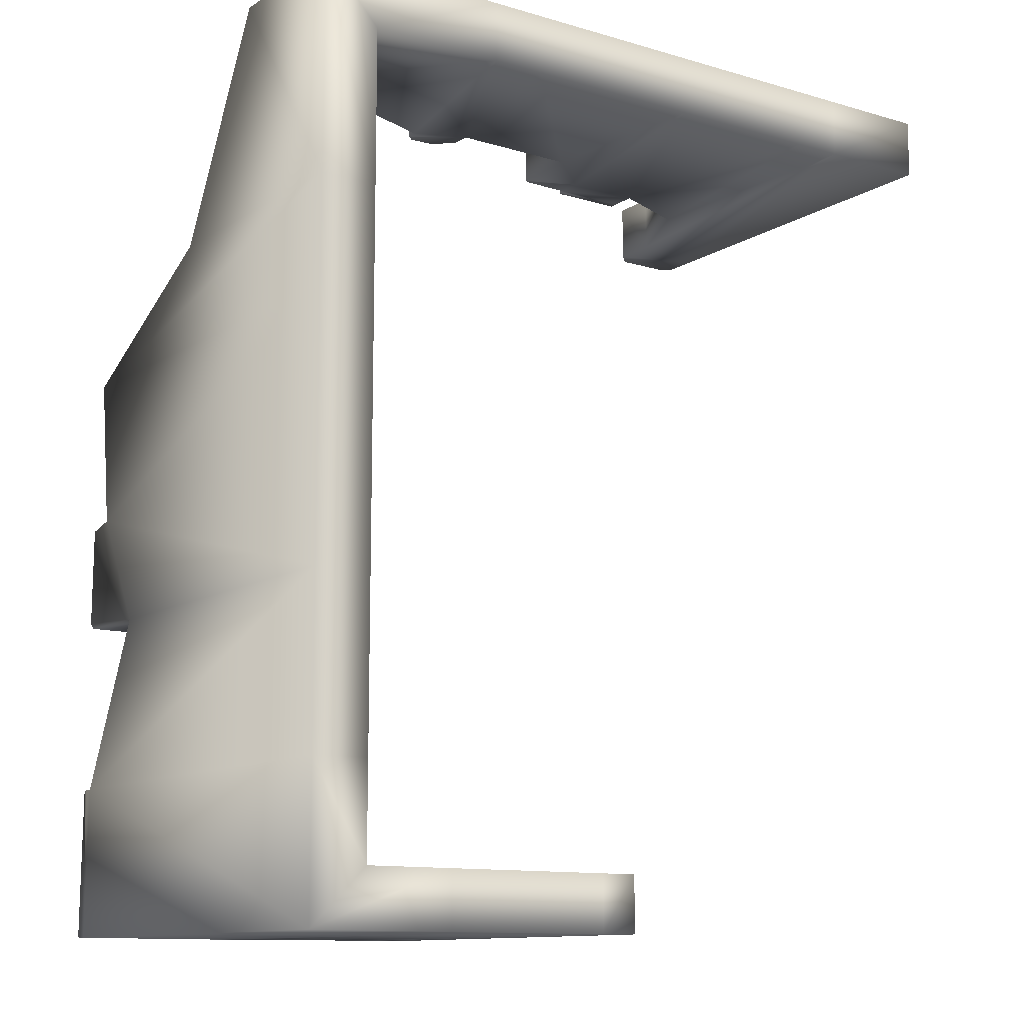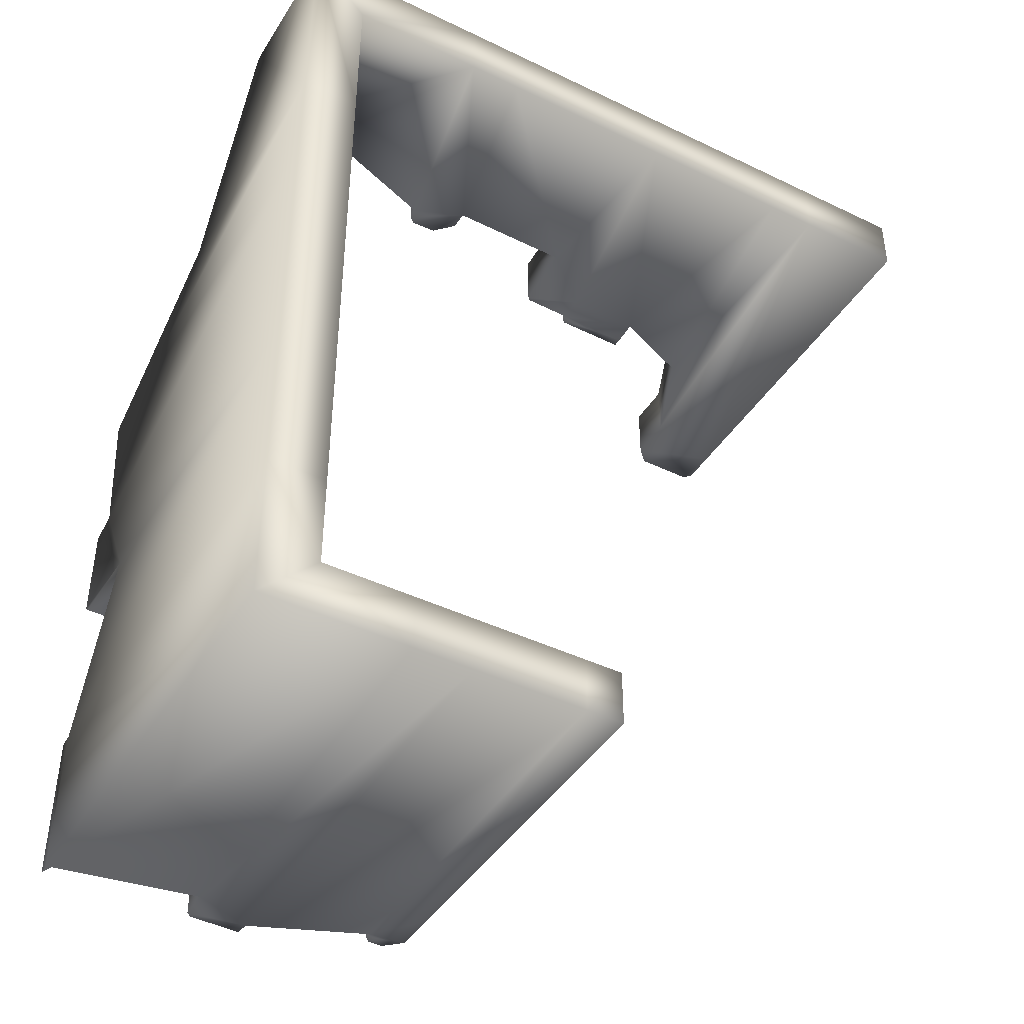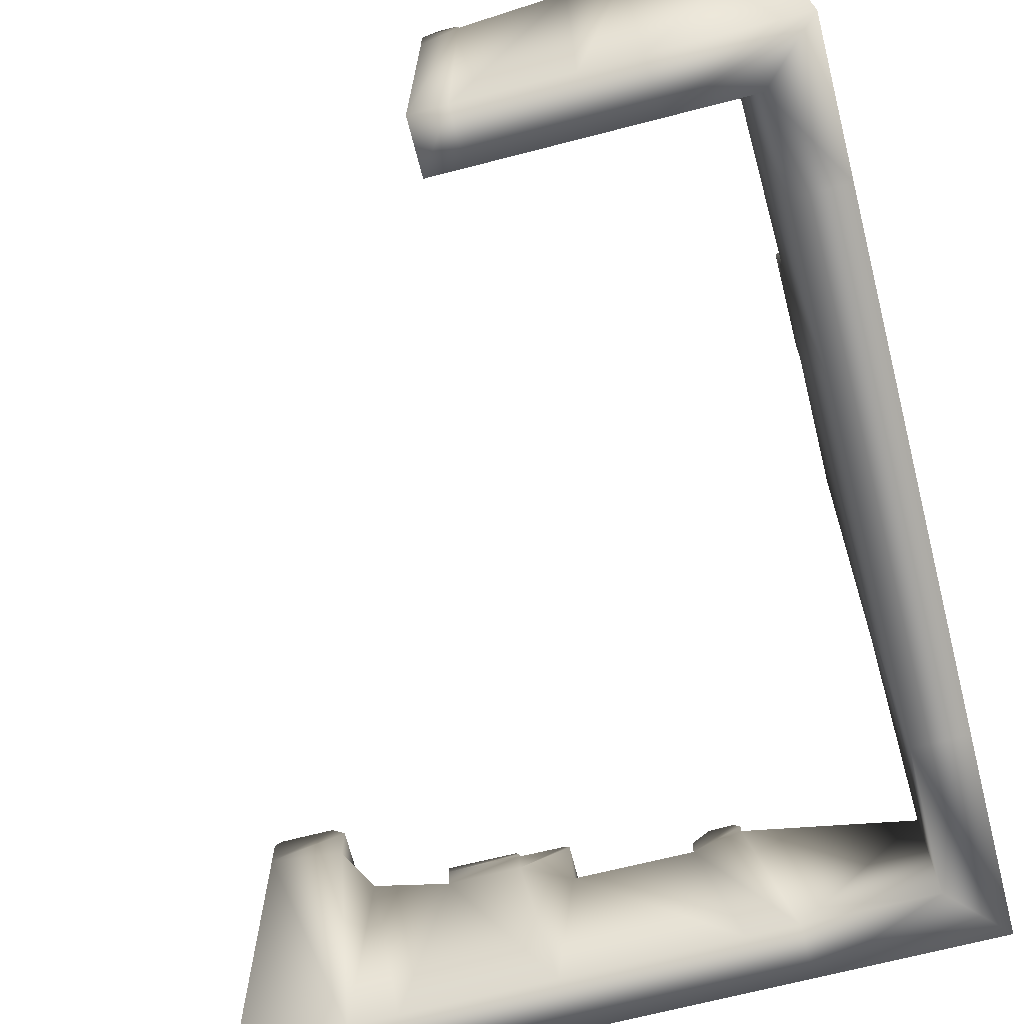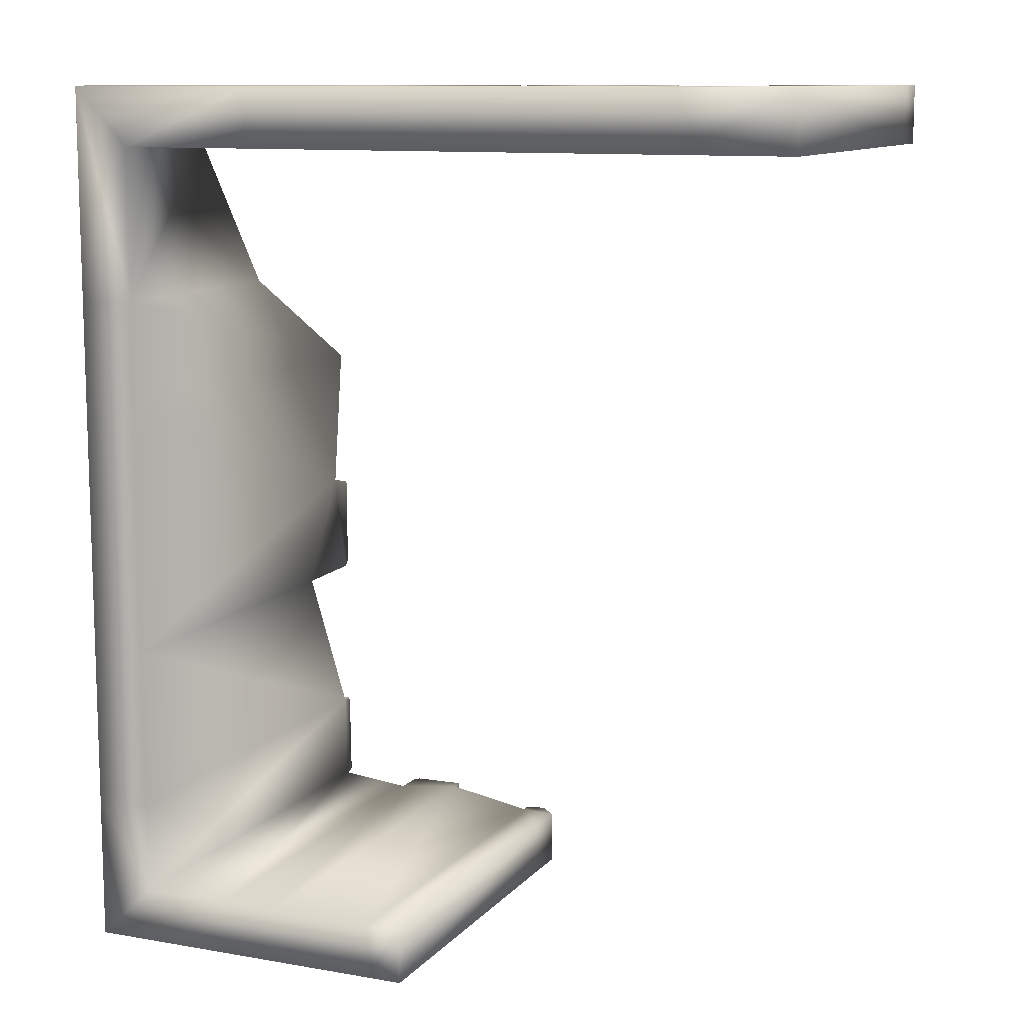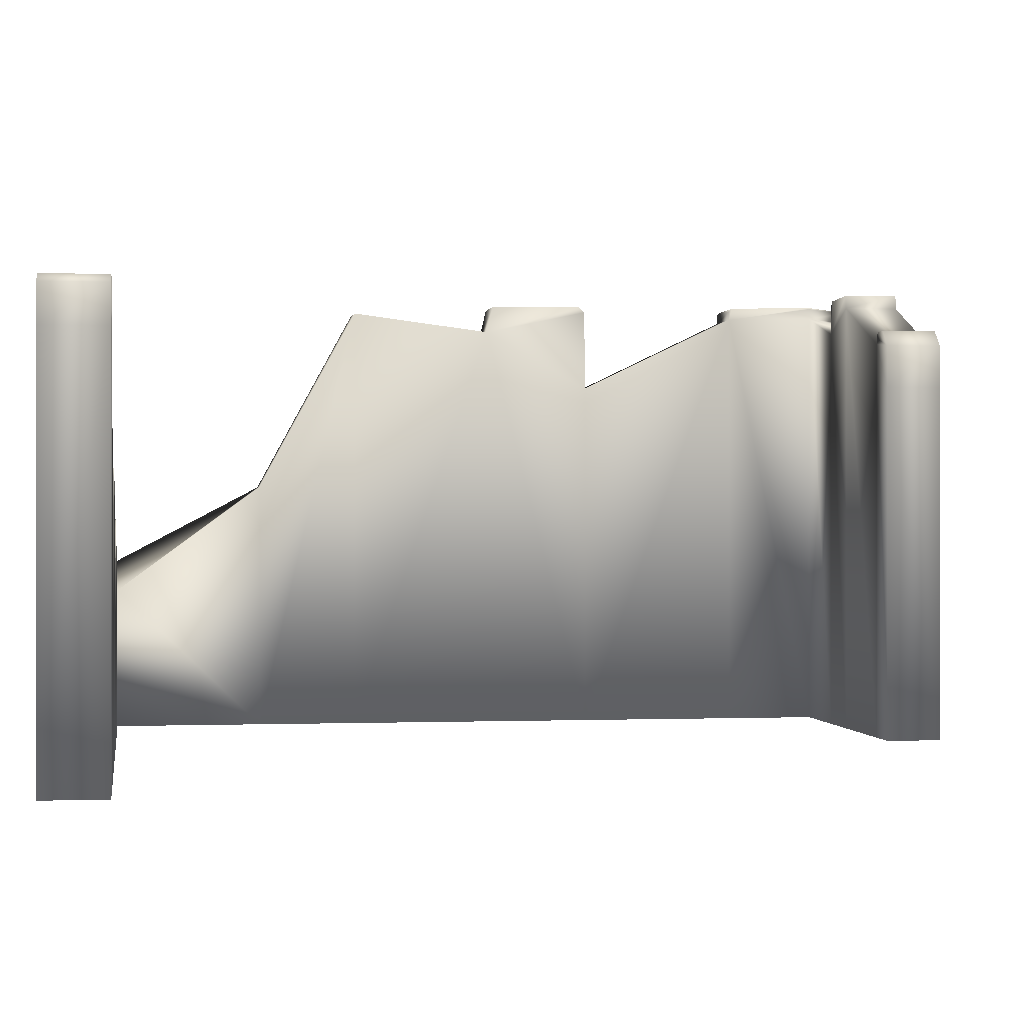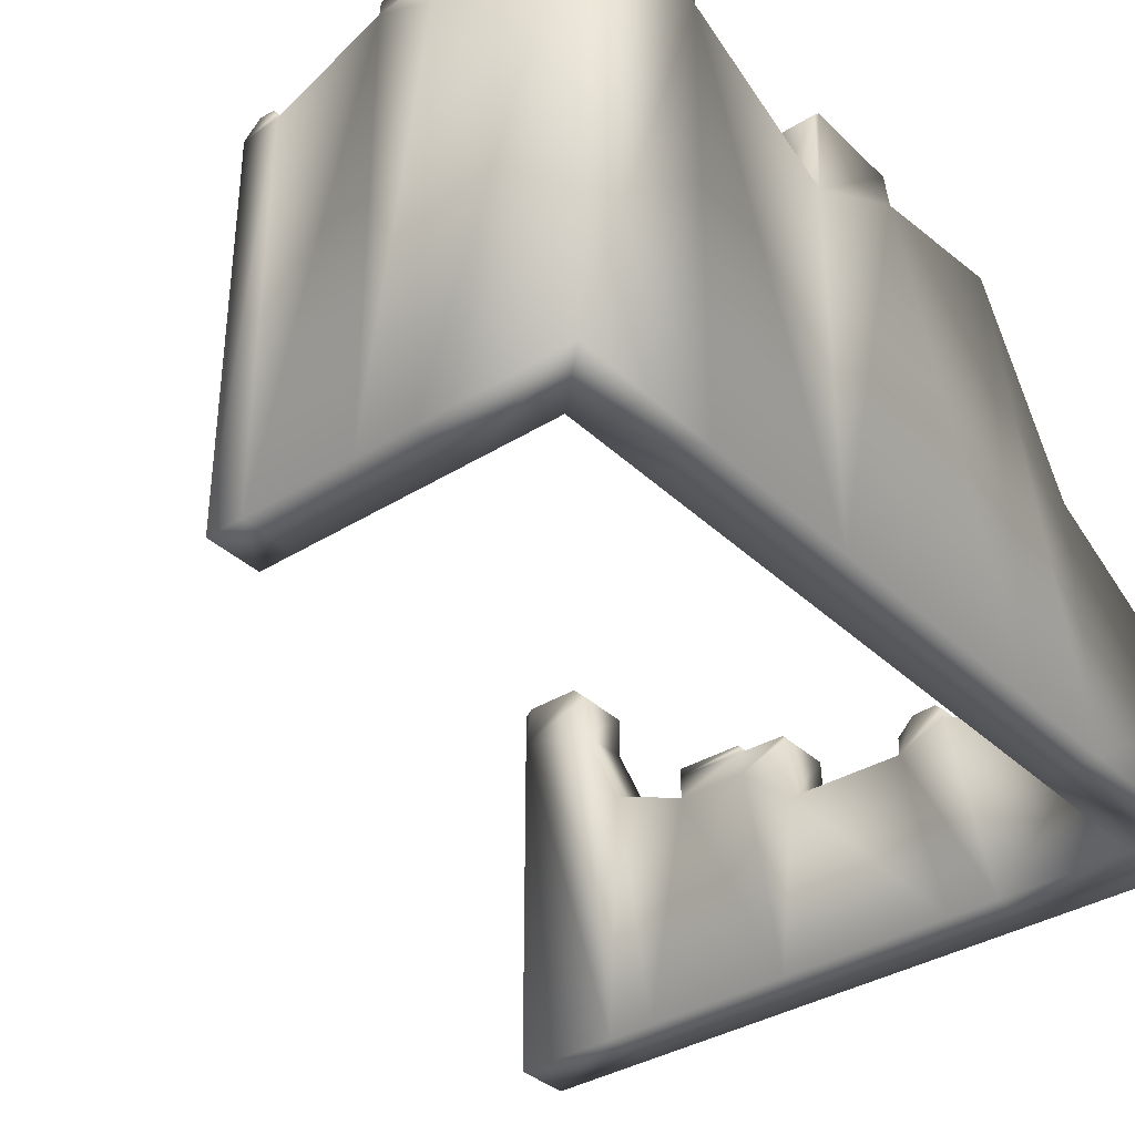
<metadata>
{"format":"obj","ext":"obj","renderer":"f3d","projection":"perspective","resolution":1024,"background":"white","views":[{"elev":-11.7,"azim":-35.0,"up":"+Z"},{"elev":-42.8,"azim":-29.9,"up":"+Z"},{"elev":-70.0,"azim":-165.6,"up":"+Y"},{"elev":10.9,"azim":23.4,"up":"+Z"},{"elev":0.0,"azim":81.3,"up":"+Y"},{"elev":-35.9,"azim":-140.7,"up":"+Y"}]}
</metadata>
<code>
v  -21.86 11.72 -13.22
v  -21.86 11.78 -17.09
v  -21.86 0 -17.09
v  -21.86 0 -13.22
v  -16.85 0 6.107
v  -15.86 5.426 6.107
v  -21.86 3.851 6.107
v  -21.86 0 6.107
v  -12.73 0 -17.09
v  -13.68 0 -17.09
v  -13.68 10.58 -17.09
v  -12.73 9.377 -17.09
v  -21.86 11.78 -2.179
v  -21.86 0 -2.179
v  -21.86 0 0.5427
v  -21.86 6.783 0.5427
v  -21.86 0 -8.913
v  -21.86 0 -6.024
v  -21.86 11.28 -6.024
v  -21.86 9.644 -8.913
v  -10.74 0 6.107
v  -9.774 6.193 6.107
v  -11.23 4.917 6.107
v  -12.19 0 6.107
v  -14.51 4.877 6.107
v  -15.5 0 6.107
v  -5.309 0 6.107
v  -4.539 9.505 6.107
v  -5.637 7.061 6.107
v  -6.634 0 6.107
v  -2.405 0 6.107
v  -2.405 10.01 6.107
v  -8.766 0 6.107
v  -7.783 6.213 6.107
v  -16.56 0 -17.09
v  -18.07 0 -17.09
v  -18.07 11.15 -17.09
v  -16.56 11.78 -17.09
v  -20.38 0 -15.65
v  -20.38 11.78 -15.65
v  -20.38 11.72 -13.22
v  -20.38 0 -13.22
v  -20.38 3.851 4.554
v  -15.86 5.426 4.554
v  -16.85 0 4.554
v  -20.38 0 4.554
v  -16.56 11.78 -15.65
v  -16.56 0 -15.65
v  -13.68 0 -15.65
v  -13.68 10.58 -15.65
v  -20.38 0 0.5427
v  -20.38 0 -2.179
v  -20.38 11.78 -2.179
v  -20.38 6.783 0.5427
v  -20.38 11.28 -6.024
v  -20.38 0 -6.024
v  -20.38 0 -8.913
v  -20.38 9.644 -8.913
v  -11.23 4.917 4.554
v  -9.774 6.193 4.554
v  -10.74 0 4.554
v  -12.19 0 4.554
v  -14.51 4.877 4.554
v  -15.5 0 4.554
v  -5.637 7.061 4.554
v  -4.539 9.505 4.554
v  -5.309 0 4.554
v  -6.634 0 4.554
v  -2.405 10.01 4.554
v  -2.405 0 4.554
v  -7.783 6.213 4.554
v  -8.766 0 4.554
v  -18.07 11.15 -15.65
v  -18.07 0 -15.65
v  -21.86 12.11 -17.05
v  -21.86 12.05 -13.29
v  -20.38 12.05 -13.29
v  -20.38 12.1 -15.6
v  -13.16 10.91 -17.09
v  -13.55 10.89 -17.09
v  -13.55 10.89 -15.65
v  -13.16 10.91 -15.65
v  -12.73 9.377 -15.65
v  -12.73 0 -15.65
v  -21.86 12.04 -8.717
v  -21.86 12.02 -6.194
v  -20.38 12.02 -6.194
v  -20.38 12.04 -8.717
v  -11.08 6.814 6.107
v  -9.755 6.845 6.107
v  -9.755 6.845 4.554
v  -11.08 6.814 4.554
v  -15.66 5.87 6.107
v  -15 5.842 6.107
v  -15 5.842 4.554
v  -15.66 5.87 4.554
v  -4.147 11.11 6.107
v  -2.589 11.11 6.107
v  -2.589 11.11 4.554
v  -4.147 11.11 4.554
v  -9.668 7.082 6.107
v  -7.769 7.102 6.107
v  -7.769 7.102 4.554
v  -9.668 7.082 4.554
v  -16.59 12.14 -17.09
v  -17.93 12.09 -17.09
v  -17.93 12.09 -15.65
v  -16.59 12.14 -15.65
v  -11.17 6.719 6.107
v  -7.765 6.865 6.107
v  -7.765 6.865 4.554
v  -11.17 6.719 4.554
v  -9.758 6.989 6.107
v  -9.758 6.989 4.554
v  -14.53 5.362 6.107
v  -15.85 5.694 6.107
v  -14.53 5.362 4.554
v  -15.85 5.694 4.554
v  -21.86 11.88 -8.884
v  -20.38 11.88 -8.884
v  -18.06 11.95 -17.09
v  -18.06 11.95 -15.65
v  -21.86 11.97 -13.21
v  -21.86 12.06 -17.09
v  -20.38 11.97 -13.21
v  -20.38 12.06 -15.64
v  -2.405 10.92 6.107
v  -4.538 10.72 6.107
v  -2.405 10.92 4.554
v  -4.538 10.72 4.554
v  -12.72 10.48 -15.65
v  -13.69 10.74 -15.65
v  -12.72 10.48 -17.09
v  -13.69 10.74 -17.09
o ChunkyBrokenWall08_Lowpoly
g ChunkyBrokenWall08_Lowpoly
f 1 2 3 4
f 5 6 7 8
f 9 10 11 12
f 13 14 15 16
f 17 18 19 20
f 21 22 23 24
f 25 6 5 26
f 27 28 29 30
f 27 31 32 28
f 21 33 34 22
f 30 29 34 33
f 26 24 23 25
f 15 8 7 16
f 14 13 19 18
f 1 4 17 20
f 35 36 37 38
f 36 3 2 37
f 39 40 41 42
f 43 44 45 46
f 47 48 49 50
f 51 52 53 54
f 55 56 57 58
f 59 60 61 62
f 45 44 63 64
f 65 66 67 68
f 69 70 67 66
f 71 72 61 60
f 71 65 68 72
f 59 62 64 63
f 43 46 51 54
f 55 53 52 56
f 57 42 41 58
f 73 74 48 47
f 40 39 74 73
f 75 76 77 78
f 4 3 39 42
f 7 6 43
f 5 8 46 45
f 35 10 49 48
f 79 80 81 82
f 9 12 83 84
f 15 14 52 51
f 13 16 54 53
f 18 17 57 56
f 85 86 87 88
f 89 90 91 92
f 21 24 62 61
f 93 94 95 96
f 26 5 45 64
f 29 28 66 65
f 27 30 68 67
f 31 27 67 70
f 97 98 99 100
f 33 21 61 72
f 101 102 103 104
f 34 29 65 71
f 30 33 72 68
f 24 26 64 62
f 25 23 59 63
f 8 15 51 46
f 16 7 43
f 19 13 53 55
f 14 18 56 52
f 17 4 42 57
f 1 20 58 41
f 36 35 48 74
f 105 106 107 108
f 3 36 74 39
f 37 2 40 73
f 23 22 90 89 109
f 22 34 110 90
f 34 71 111 110
f 71 60 91 111
f 60 59 112 92 91
f 59 23 109 112
f 91 90 113 114
f 90 110 102 101 113
f 110 111 103 102
f 111 91 114 104 103
f 6 25 115 94 93 116
f 25 63 117 115
f 63 44 118 96 95 117
f 44 6 116 118
f 20 19 86 85 119
f 19 55 87 86
f 55 58 120 88 87
f 58 20 119 120
f 38 37 121 106 105
f 37 73 122 121
f 73 47 108 107 122
f 47 38 105 108
f 2 1 123 76 75 124
f 1 41 125 123
f 41 40 126 78 77 125
f 40 2 124 126
f 28 32 127 98 97 128
f 32 69 129 127
f 69 66 130 100 99 129
f 66 28 128 130
f 6 44 43
f 43 54 16
f 98 127 129 99
f 100 130 128 97
f 104 114 113 101
f 92 112 109 89
f 94 115 117 95
f 96 118 116 93
f 88 120 119 85
f 76 123 125 77
f 78 126 124 75
f 106 121 122 107
f 31 70 69 32
f 10 35 38 11
f 49 84 83 50
f 10 9 84 49
f 11 38 47 50
f 50 83 131 132
f 83 12 133 131
f 134 80 79 133
f 11 50 132 134
f 82 131 133 79
f 80 134 132 81
f 133 12 11 134
f 131 82 81 132

</code>
